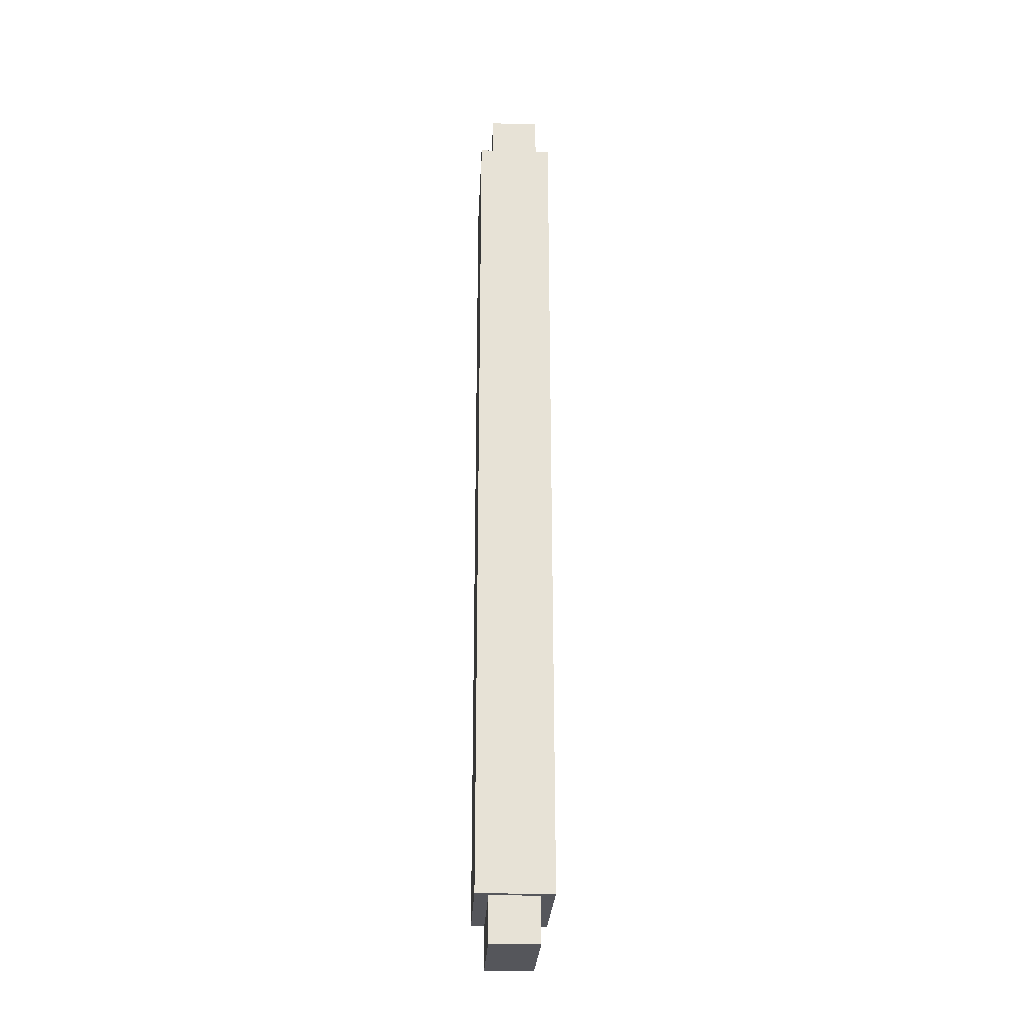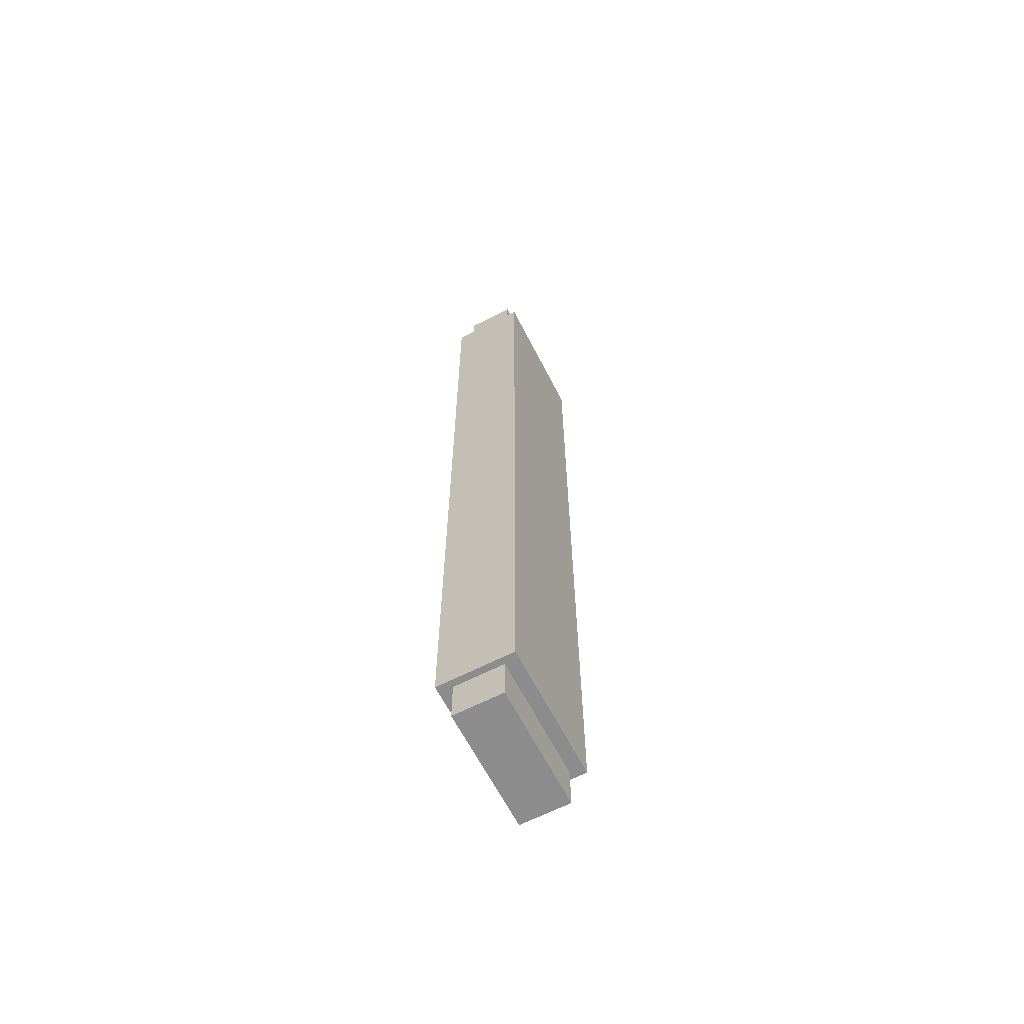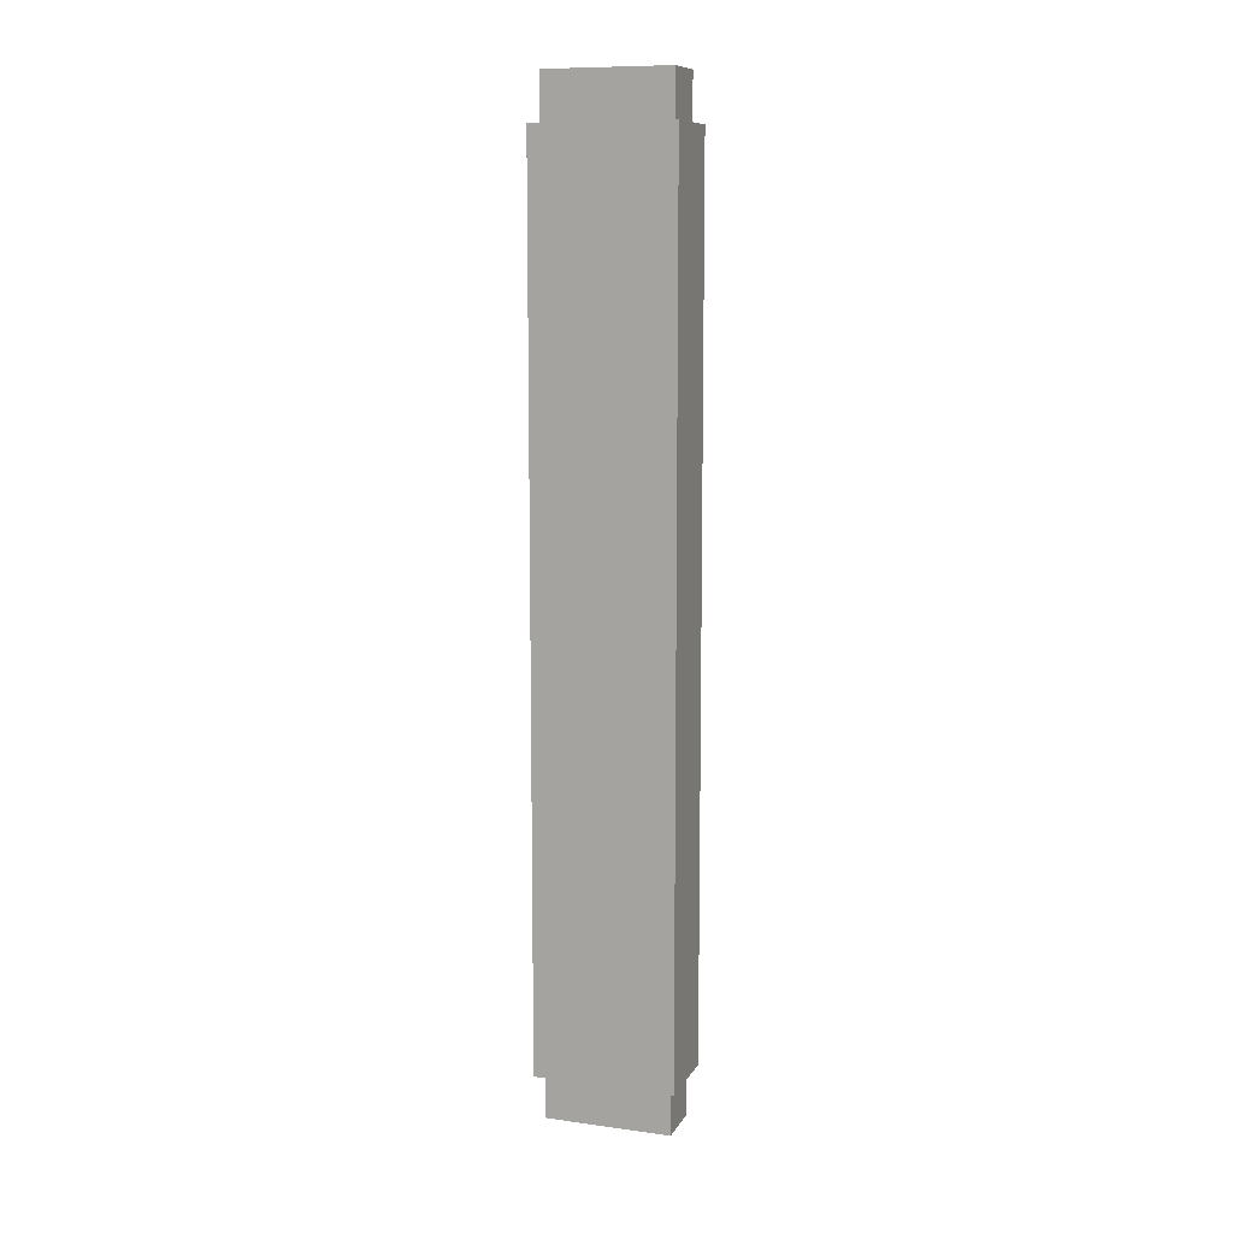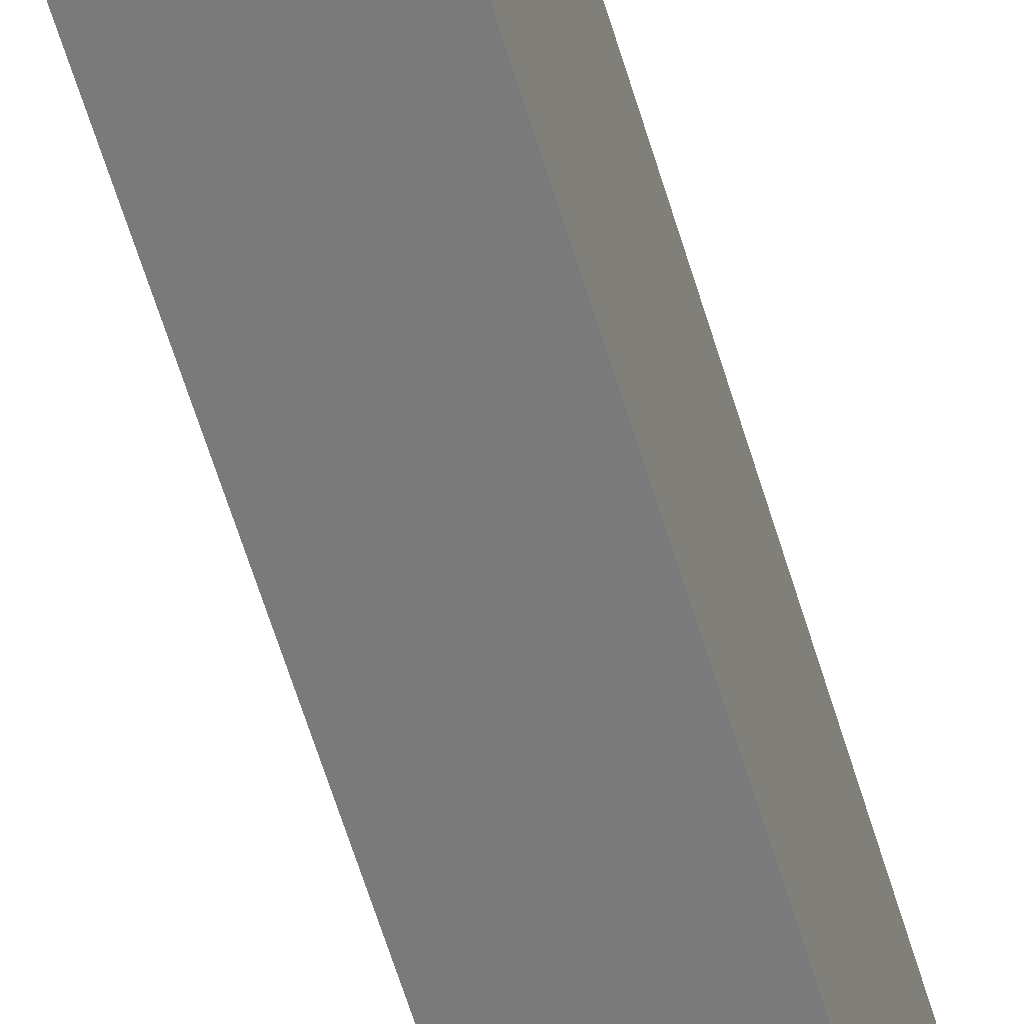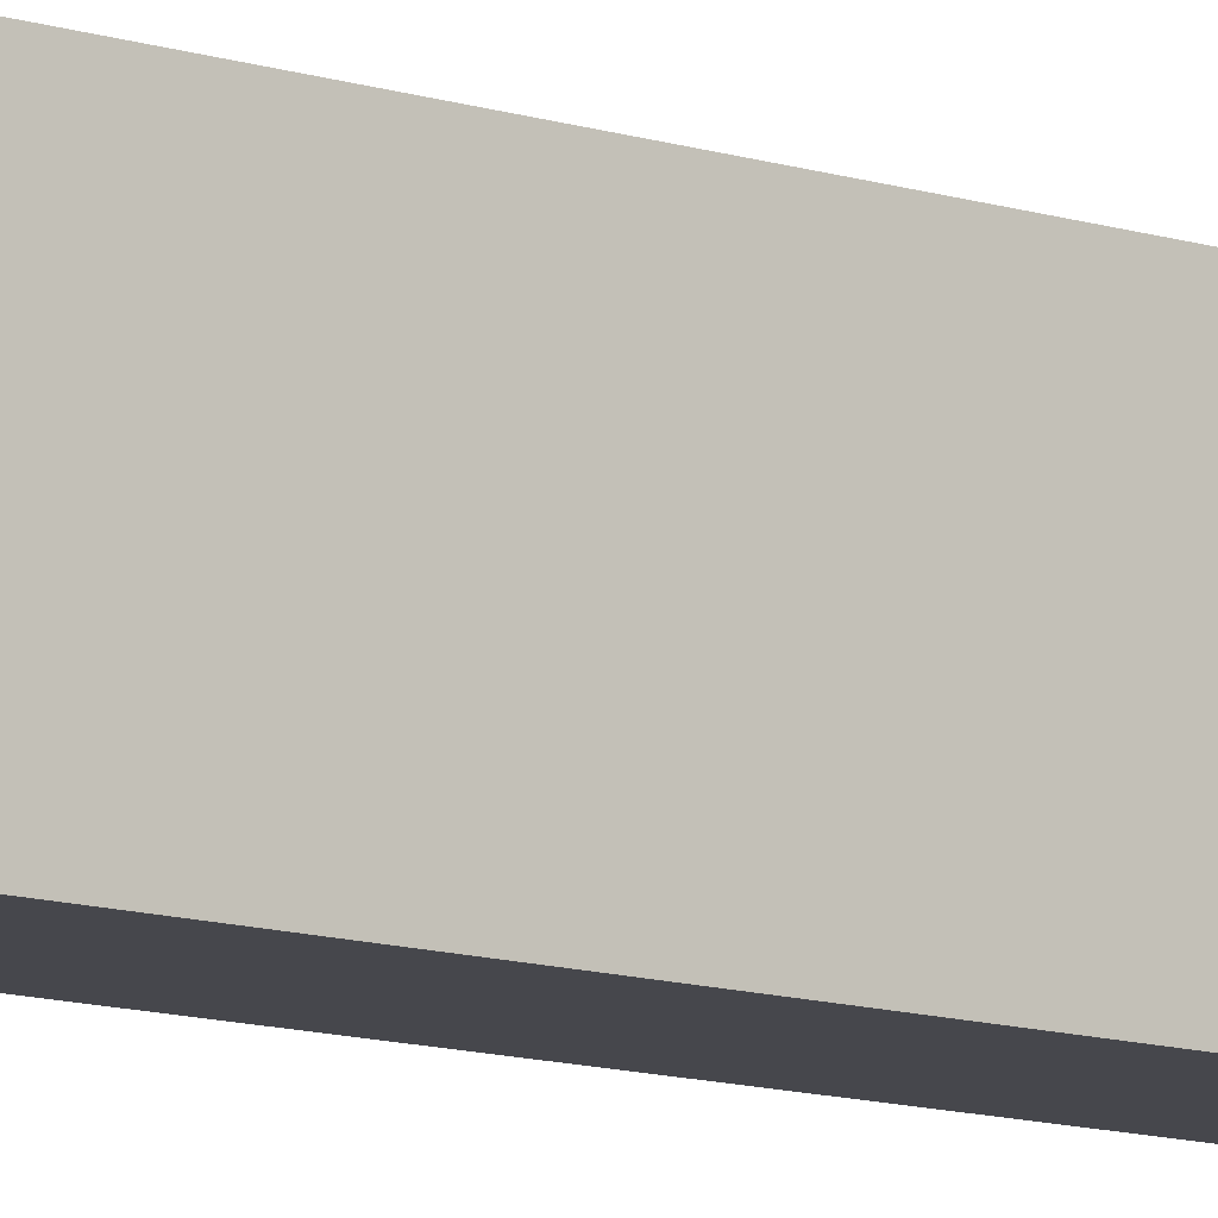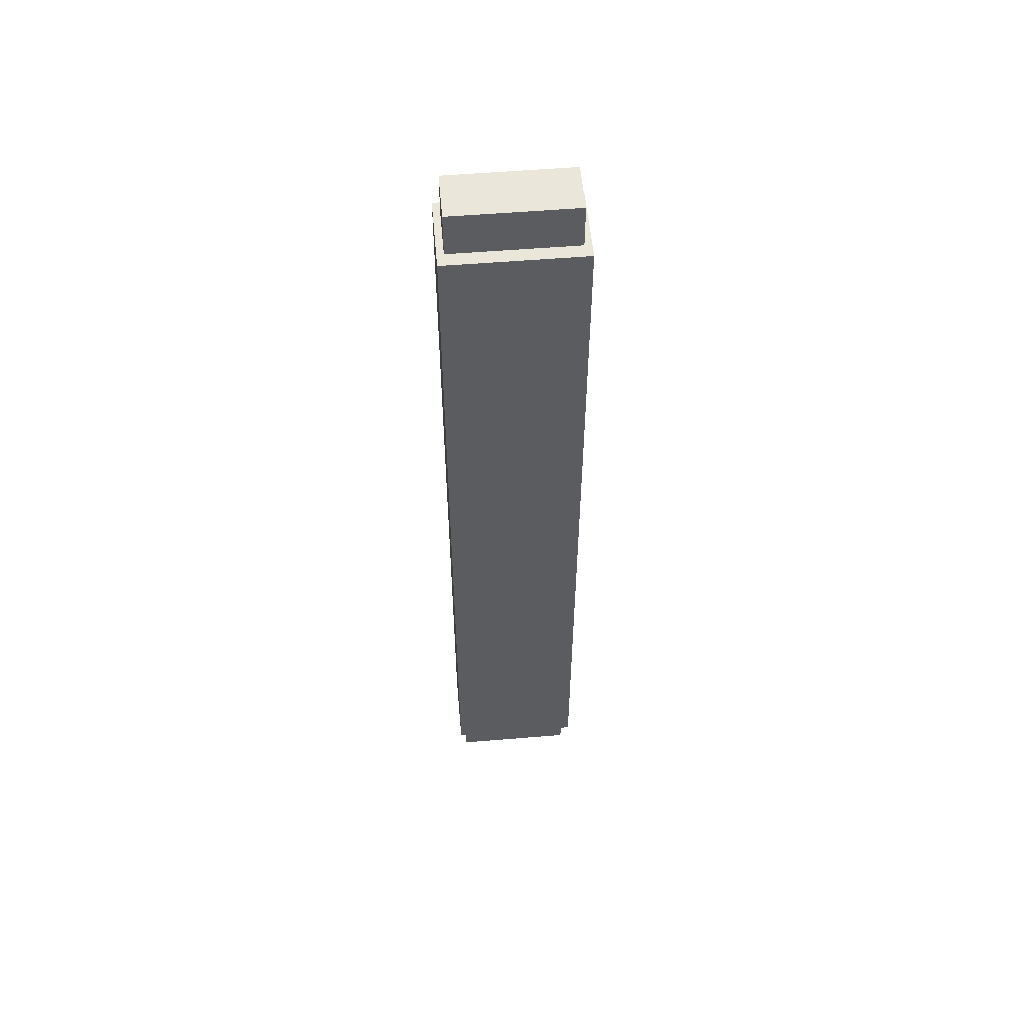
<metadata>
{"format":"obj","ext":"obj","renderer":"f3d","projection":"perspective","resolution":1024,"background":"white","views":[{"elev":-26.2,"azim":177.4,"up":"+Z"},{"elev":-64.3,"azim":27.2,"up":"+Z"},{"elev":10.2,"azim":109.0,"up":"+Z"},{"elev":-58.1,"azim":-163.8,"up":"+Y"},{"elev":-11.0,"azim":-129.3,"up":"+Y"},{"elev":54.9,"azim":85.0,"up":"+Z"}]}
</metadata>
<code>
v  -36.65 -4.609 31.12
v  -36.92 -4.609 31.12
v  -36.92 -4.609 30.9
v  -36.65 -4.609 30.9
v  -36.65 -0.0491 31.12
v  -36.65 -0.0491 30.9
v  -36.92 -0.0491 30.9
v  -36.92 -0.0491 31.12
v  -36.65 -4.385 30.9
v  -36.65 -4.385 31.12
v  -36.65 -4.609 2.26
v  -36.92 -4.609 2.26
v  -36.92 -4.385 2.26
v  -36.65 -4.385 2.26
v  -39.21 -4.609 2.26
v  -39.21 -4.609 2.515
v  -39.21 -4.385 2.515
v  -39.21 -4.385 2.26
v  -39.21 -4.609 31.12
v  -38.94 -4.609 31.12
v  -38.94 -4.385 31.12
v  -39.21 -4.385 31.12
v  -39.21 -4.609 30.9
v  -38.94 -4.609 30.9
v  -38.94 -0.0491 2.26
v  -39.21 -0.0491 2.26
v  -39.21 -0.0491 2.515
v  -38.94 -0.0491 2.515
v  -38.94 -4.609 2.26
v  -38.94 -4.385 2.26
v  -38.76 -4.609 31.12
v  -38.62 -4.609 31.12
v  -38.62 -4.385 31.12
v  -38.76 -4.385 31.12
v  -37.1 -4.609 31.12
v  -37.19 -4.609 31.12
v  -37.19 -4.609 30.9
v  -37.1 -4.609 30.9
v  -37.1 -0.0491 2.26
v  -37.19 -0.0491 2.26
v  -37.19 -0.0491 2.515
v  -37.1 -0.0491 2.515
v  -37.1 -4.609 2.26
v  -37.19 -4.609 2.26
v  -37.19 -4.385 2.26
v  -37.1 -4.385 2.26
v  -36.92 -4.385 31.12
v  -36.65 -0.2864 2.26
v  -36.65 -0.0491 2.26
v  -36.65 -0.0491 2.515
v  -36.65 -0.2864 2.515
v  -36.92 -0.2864 2.26
v  -36.92 -0.0491 2.26
v  -39.21 -0.2864 31.12
v  -39.21 -0.0491 31.12
v  -39.21 -0.0491 30.9
v  -39.21 -0.2864 30.9
v  -38.94 -0.2864 31.12
v  -38.94 -0.0491 31.12
v  -39.21 -0.2864 2.26
v  -38.94 -0.2864 2.26
v  -37.1 -0.0491 31.12
v  -37.19 -0.0491 31.12
v  -37.19 -0.2864 31.12
v  -37.1 -0.2864 31.12
v  -38.76 -0.0491 2.26
v  -38.62 -0.0491 2.26
v  -38.62 -0.2864 2.26
v  -38.76 -0.2864 2.26
v  -36.65 -0.2864 31.12
v  -36.92 -0.2864 31.12
v  -36.65 -4.26 2.26
v  -36.65 -4.26 2.515
v  -36.65 -4.385 2.515
v  -36.92 -4.26 2.26
v  -39.21 -4.26 31.12
v  -39.21 -4.26 30.9
v  -39.21 -4.385 30.9
v  -38.94 -4.26 31.12
v  -39.21 -4.26 2.26
v  -38.94 -4.26 2.26
v  -37.1 -0.2864 32.64
v  -37.19 -0.2864 32.64
v  -37.19 -0.4021 32.64
v  -37.1 -0.4021 32.64
v  -38.76 -0.2864 0.7417
v  -38.62 -0.2864 0.7417
v  -38.62 -0.4021 0.7417
v  -38.76 -0.4021 0.7417
v  -36.65 -4.26 31.12
v  -36.92 -4.26 31.12
v  -36.92 -4.609 2.515
v  -36.65 -4.609 2.515
v  -36.92 -0.0491 2.515
v  -38.94 -4.609 2.515
v  -38.94 -0.0491 30.9
v  -38.76 -4.609 2.515
v  -38.62 -4.609 2.515
v  -38.62 -4.609 30.9
v  -38.76 -4.609 30.9
v  -38.76 -0.0491 31.12
v  -38.62 -0.0491 31.12
v  -38.62 -0.0491 30.9
v  -38.76 -0.0491 30.9
v  -36.65 -0.2864 30.9
v  -39.21 -0.2864 2.515
v  -36.65 -0.4021 31.12
v  -36.65 -0.4021 30.9
v  -39.21 -0.4021 2.515
v  -39.21 -0.4021 30.9
v  -38.62 -0.0491 2.515
v  -38.76 -0.0491 2.515
v  -36.65 -0.4021 2.515
v  -38.76 -4.609 2.26
v  -38.62 -4.609 2.26
v  -39.21 -0.4021 2.26
v  -37.1 -4.385 31.12
v  -38.76 -4.385 2.26
v  -38.76 -0.2864 31.12
v  -37.1 -0.2864 2.26
v  -38.94 -0.4021 31.12
v  -38.76 -0.4021 31.12
v  -37.1 -4.26 31.12
v  -36.92 -0.4021 2.26
v  -37.1 -0.4021 2.26
v  -38.76 -4.26 2.26
v  -37.1 -4.609 2.515
v  -37.1 -0.0491 30.9
v  -38.62 -0.2864 2.145
v  -38.76 -0.2864 2.145
v  -37.1 -0.4021 2.145
v  -37.1 -0.2864 2.145
v  -37.19 -4.385 2.145
v  -37.1 -4.385 2.145
v  -38.76 -4.26 2.145
v  -38.76 -4.385 2.145
v  -37.19 -0.2864 31.27
v  -37.1 -0.2864 31.27
v  -38.76 -0.4021 31.27
v  -38.76 -0.2864 31.27
v  -38.62 -4.385 31.27
v  -38.76 -4.385 31.27
v  -37.1 -4.26 31.27
v  -37.1 -4.385 31.27
v  -36.65 -0.4021 2.26
v  -39.21 -0.4021 31.12
v  -38.94 -0.4021 2.26
v  -38.76 -0.4021 32.64
v  -38.76 -4.26 32.64
v  -38.62 -4.26 32.64
v  -38.62 -0.4021 32.64
v  -37.1 -0.4021 0.7417
v  -37.1 -4.26 0.7417
v  -37.19 -4.26 0.7417
v  -37.19 -0.4021 0.7417
v  -36.92 -0.4021 31.12
v  -36.65 -4.26 30.9
v  -39.21 -4.26 2.515
v  -38.76 -4.26 31.12
v  -37.1 -0.4021 31.12
v  -37.1 -4.26 2.26
v  -38.76 -0.4021 2.26
v  -37.1 -4.26 2.145
v  -38.76 -0.4021 2.145
v  -38.76 -4.26 31.27
v  -37.1 -0.4021 31.27
v  -38.76 -0.2864 32.46
v  -38.76 -0.2864 32.64
v  -38.62 -0.2864 32.64
v  -38.62 -0.2864 32.46
v  -38.76 -0.4021 32.46
v  -37.1 -4.385 32.46
v  -37.1 -4.385 32.64
v  -37.19 -4.385 32.64
v  -37.19 -4.385 32.46
v  -37.1 -0.4021 32.46
v  -37.1 -4.26 32.64
v  -37.1 -4.26 32.46
v  -38.76 -4.385 32.46
v  -38.76 -4.385 32.64
v  -38.76 -4.26 32.46
v  -37.1 -0.2864 32.46
v  -38.62 -0.2864 31.27
v  -37.19 -4.385 31.27
v  -37.19 -4.385 31.12
v  -38.62 -4.385 2.26
v  -38.62 -0.2864 31.12
v  -37.19 -0.2864 2.26
v  -37.19 -0.2864 0.7417
v  -37.1 -0.2864 0.7417
v  -37.19 -4.609 2.515
v  -37.19 -0.0491 30.9
v  -37.19 -0.2864 2.145
v  -38.62 -4.385 2.145
v  -37.19 -4.26 32.64
v  -37.19 -4.385 0.7417
v  -38.62 -4.385 0.7417
v  -38.62 -4.26 0.7417
v  -37.19 -0.2864 32.46
v  -38.62 -4.385 32.64
v  -38.62 -4.385 32.46
v  -38.76 -4.385 0.7417
v  -38.76 -4.26 0.7417
v  -37.1 -4.385 0.7417
v  -38.62 -0.2864 0.861
v  -38.76 -0.2864 0.861
v  -37.1 -0.4021 0.861
v  -37.1 -0.2864 0.861
v  -37.19 -4.385 0.861
v  -37.1 -4.385 0.861
v  -38.76 -4.26 0.861
v  -38.76 -4.385 0.861
v  -37.1 -4.26 0.861
v  -38.76 -0.4021 0.861
v  -37.19 -0.2864 0.861
v  -38.62 -4.385 0.861
g Box001
f 1 2 3 4
f 5 6 7 8
f 1 4 9 10
f 11 12 13 14
f 15 16 17 18
f 19 20 21 22
f 20 19 23 24
f 25 26 27 28
f 29 15 18 30
f 31 32 33 34
f 35 36 37 38
f 39 40 41 42
f 43 44 45 46
f 2 1 10 47
f 48 49 50 51
f 52 53 49 48
f 54 55 56 57
f 58 59 55 54
f 60 26 25 61
f 62 63 64 65
f 66 67 68 69
f 70 5 8 71
f 14 72 73 74
f 13 75 72 14
f 22 76 77 78
f 21 79 76 22
f 18 80 81 30
f 82 83 84 85
f 86 87 88 89
f 10 90 91 47
f 3 92 93 4
f 6 50 94 7
f 4 93 74 9
f 23 19 22 78
f 23 16 95 24
f 56 55 59 96
f 97 98 99 100
f 101 102 103 104
f 6 5 70 105
f 56 27 106 57
f 105 70 107 108
f 57 106 109 110
f 16 23 78 17
f 27 56 96 28
f 104 103 111 112
f 50 6 105 51
f 51 105 108 113
f 92 12 11 93
f 50 49 53 94
f 93 11 14 74
f 16 15 29 95
f 114 115 98 97
f 27 26 60 106
f 106 60 116 109
f 35 2 47 117
f 34 21 20 31
f 31 20 24 100
f 38 3 2 35
f 66 25 28 112
f 42 94 53 39
f 114 29 30 118
f 46 13 12 43
f 101 59 58 119
f 65 71 8 62
f 39 53 52 120
f 69 61 25 66
f 119 58 121 122
f 117 47 91 123
f 120 52 124 125
f 118 30 81 126
f 127 92 3 38
f 100 24 95 97
f 62 8 7 128
f 104 96 59 101
f 128 7 94 42
f 112 28 96 104
f 43 12 92 127
f 97 95 29 114
f 69 68 129 130
f 120 125 131 132
f 46 45 133 134
f 118 126 135 136
f 65 64 137 138
f 119 122 139 140
f 34 33 141 142
f 117 123 143 144
f 145 48 51 113
f 124 52 48 145
f 146 54 57 110
f 121 58 54 146
f 116 60 61 147
f 148 149 150 151
f 152 153 154 155
f 107 70 71 156
f 107 90 157 108
f 109 158 77 110
f 108 157 73 113
f 116 80 158 109
f 121 79 159 122
f 156 71 65 160
f 124 75 161 125
f 147 61 69 162
f 125 161 163 131
f 162 69 130 164
f 122 159 165 139
f 160 65 138 166
f 167 168 169 170
f 171 148 168 167
f 172 173 174 175
f 176 85 177 178
f 179 180 149 181
f 182 82 85 176
f 140 167 170 183
f 139 171 167 140
f 144 172 175 184
f 166 176 178 143
f 142 179 181 165
f 138 182 176 166
f 36 35 117 185
f 36 32 99 37
f 40 67 111 41
f 44 115 186 45
f 63 102 187 64
f 40 39 120 188
f 83 169 151 84
f 189 190 152 155
f 191 127 38 37
f 63 62 128 192
f 192 128 42 41
f 44 43 127 191
f 188 120 132 193
f 45 186 194 133
f 64 187 183 137
f 185 117 144 184
f 174 173 177 195
f 196 197 198 154
f 83 82 182 199
f 174 200 201 175
f 199 182 138 137
f 175 201 141 184
f 32 36 185 33
f 67 40 188 68
f 87 189 155 88
f 98 191 37 99
f 102 63 192 103
f 103 192 41 111
f 115 44 191 98
f 68 188 193 129
f 33 185 184 141
f 200 174 195 150
f 169 83 199 170
f 170 199 137 183
f 32 31 100 99
f 67 66 112 111
f 115 114 118 186
f 102 101 119 187
f 169 168 148 151
f 186 118 136 194
f 187 119 140 183
f 197 202 203 198
f 200 180 179 201
f 201 179 142 141
f 72 145 113 73
f 75 124 145 72
f 76 146 110 77
f 79 121 146 76
f 80 116 147 81
f 90 107 156 91
f 91 156 160 123
f 81 147 162 126
f 126 162 164 135
f 123 160 166 143
f 149 180 200 150
f 153 204 196 154
f 90 10 9 157
f 158 17 78 77
f 157 9 74 73
f 80 18 17 158
f 79 21 34 159
f 75 13 46 161
f 161 46 134 163
f 159 34 142 165
f 177 173 172 178
f 149 148 171 181
f 178 172 144 143
f 181 171 139 165
f 177 85 84 195
f 198 88 155 154
f 195 84 151 150
f 203 89 88 198
f 205 87 86 206
f 207 152 190 208
f 209 196 204 210
f 211 203 202 212
f 213 153 152 207
f 206 86 89 214
f 208 190 189 215
f 216 197 196 209
f 215 189 87 205
f 212 202 197 216
f 214 89 203 211
f 210 204 153 213
f 129 205 206 130
f 131 207 208 132
f 133 209 210 134
f 135 211 212 136
f 163 213 207 131
f 130 206 214 164
f 132 208 215 193
f 194 216 209 133
f 193 215 205 129
f 136 212 216 194
f 164 214 211 135
f 134 210 213 163

</code>
